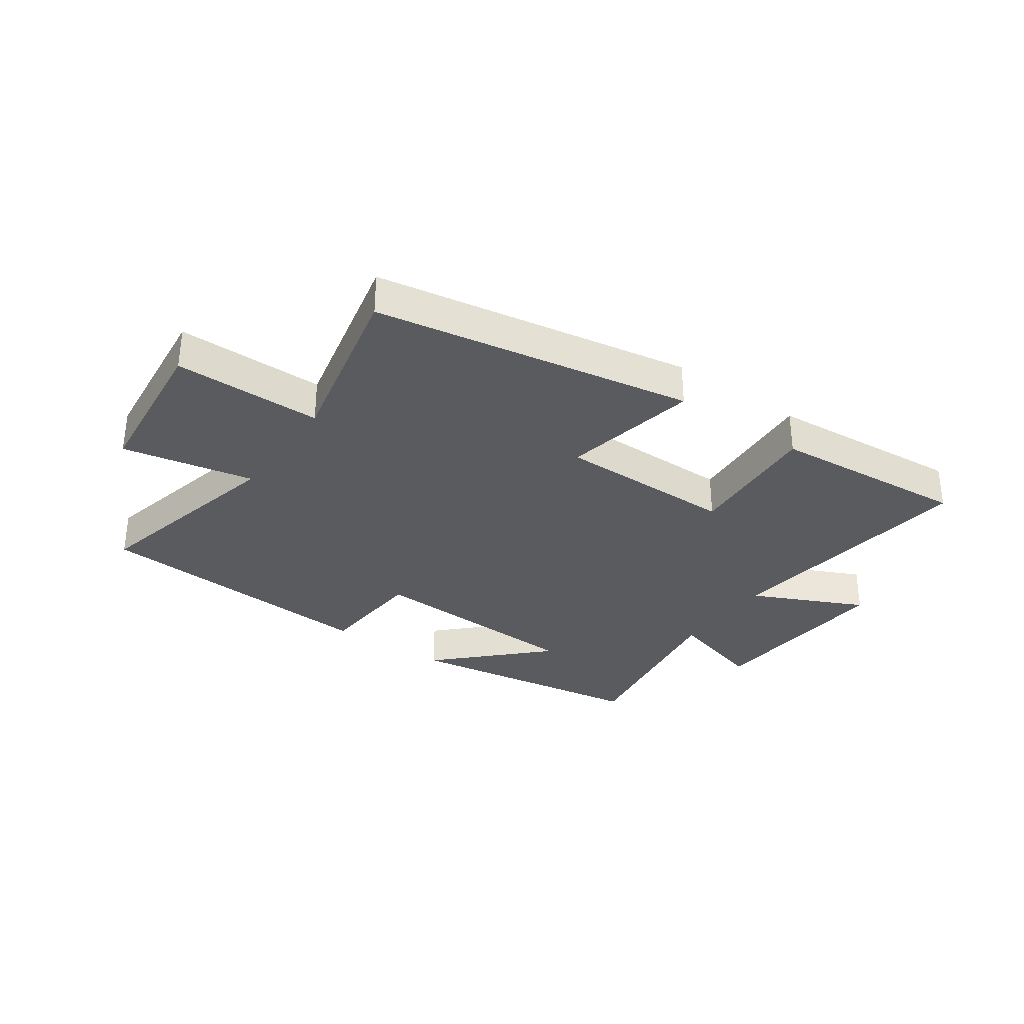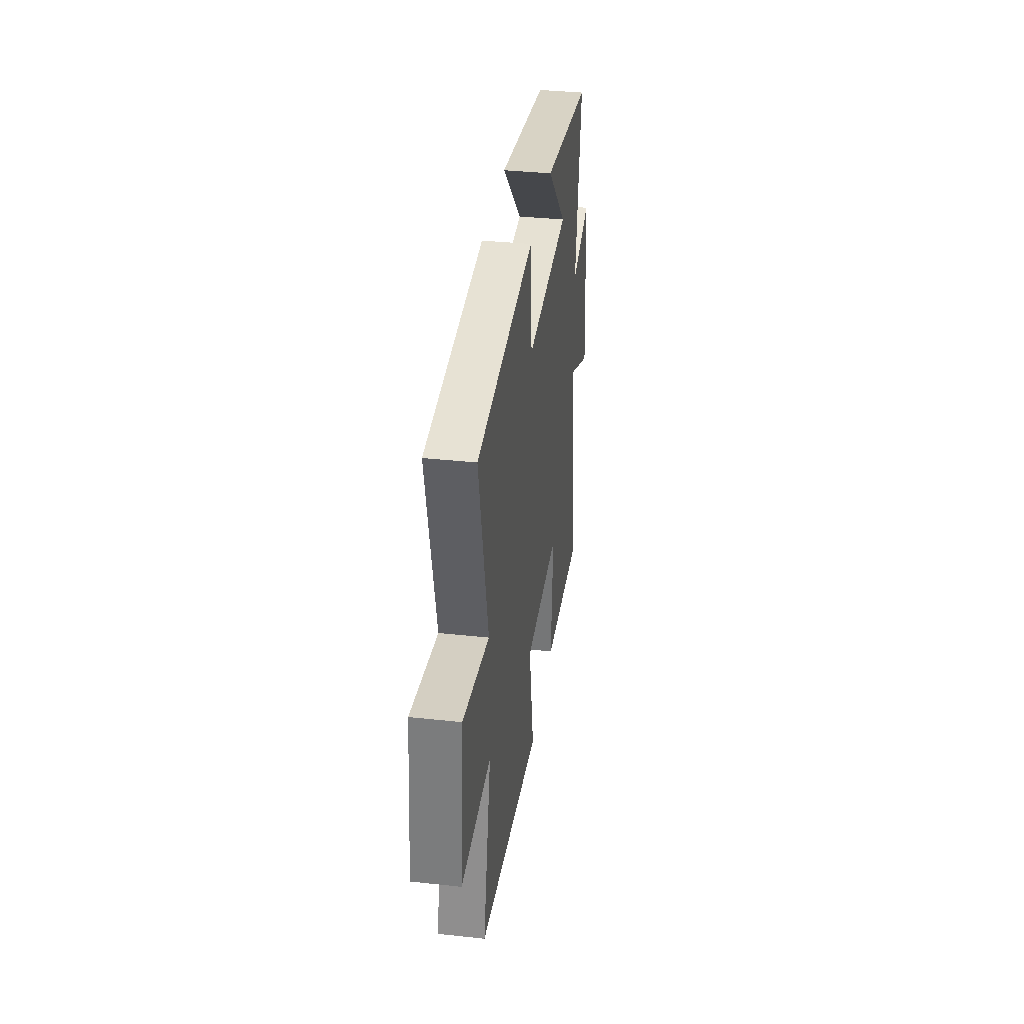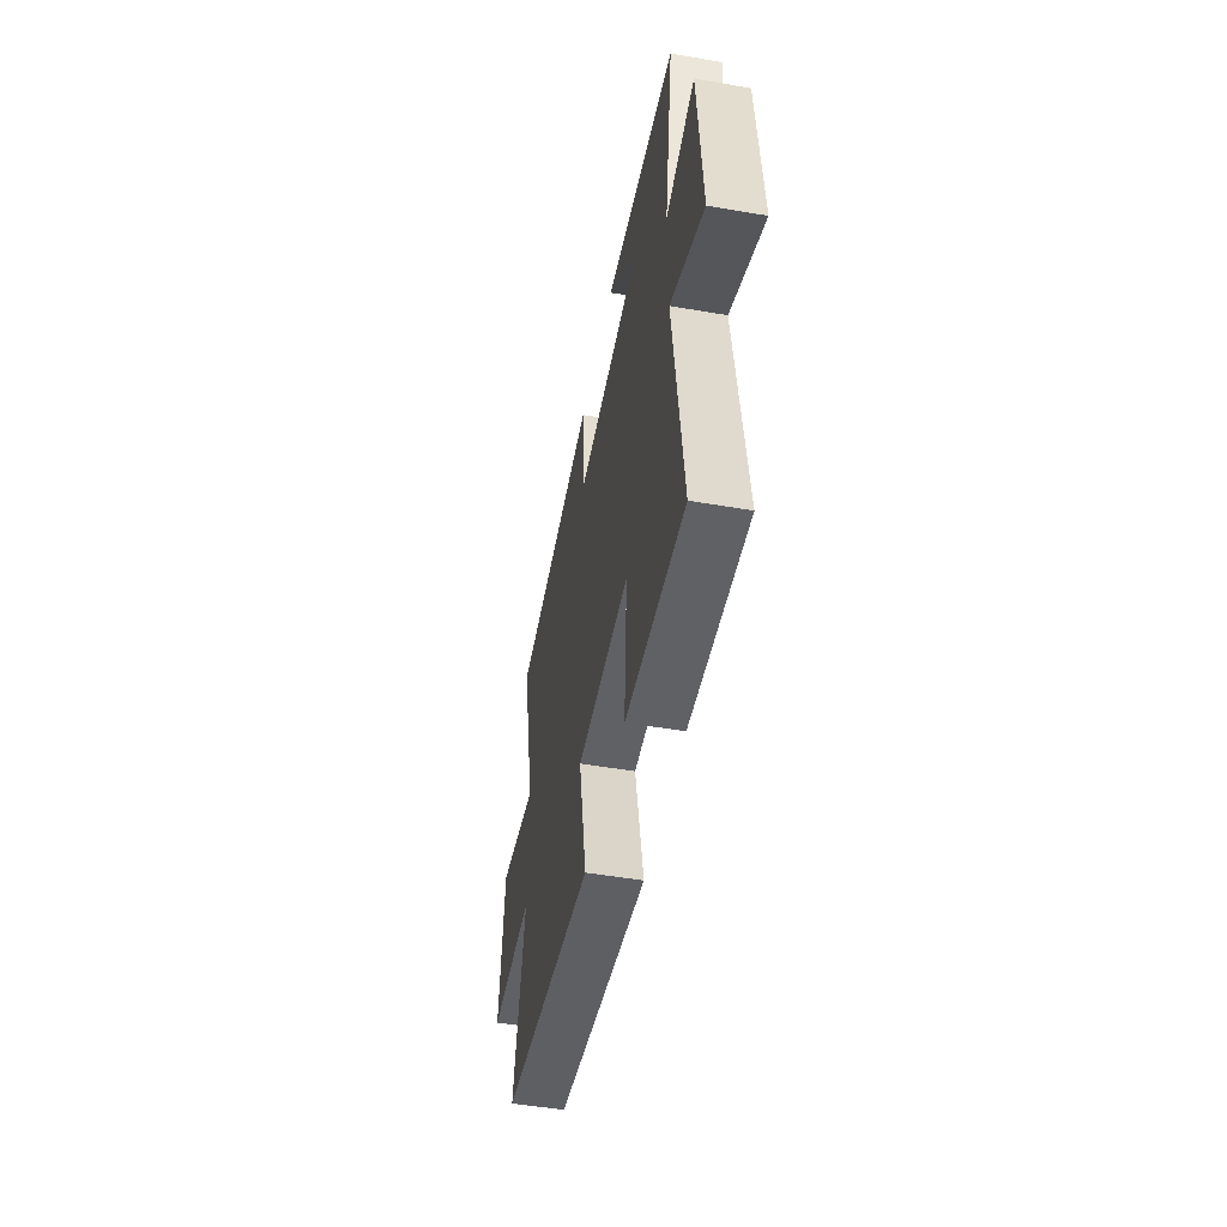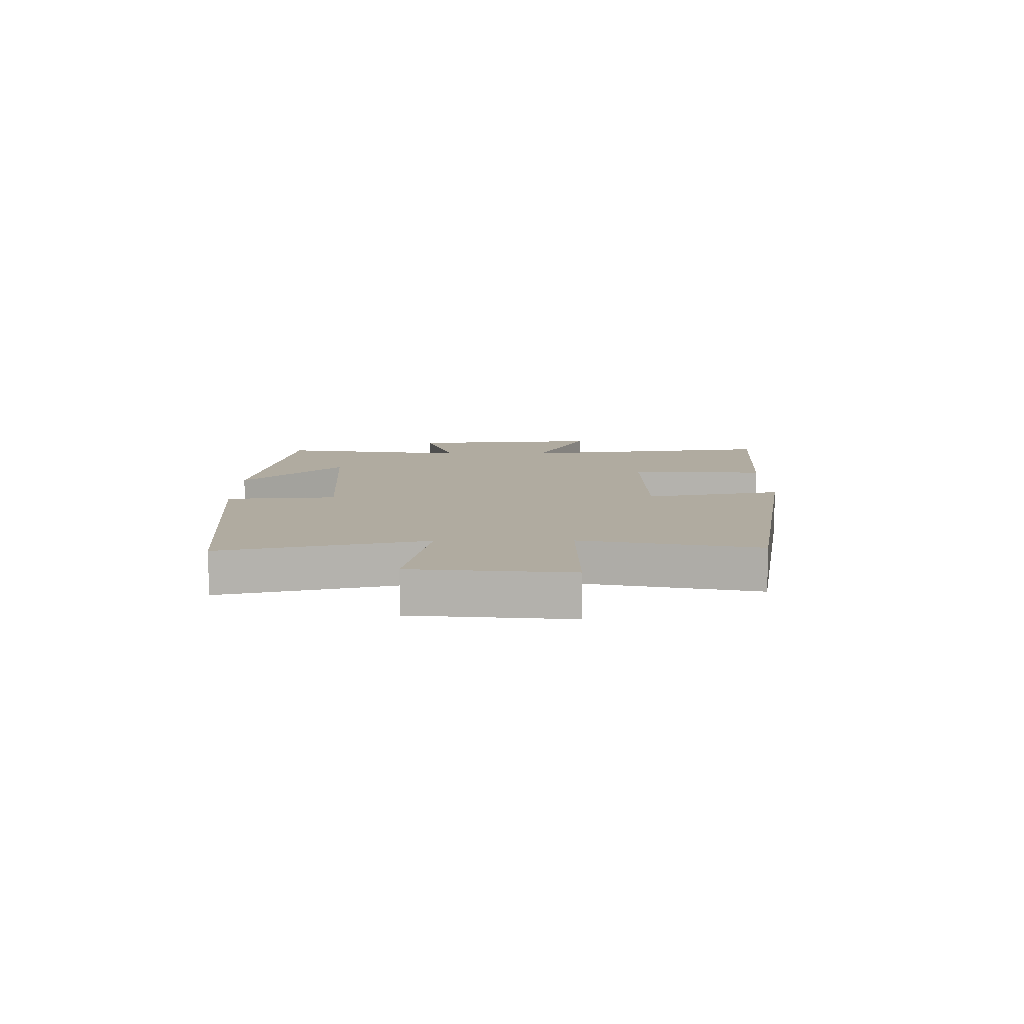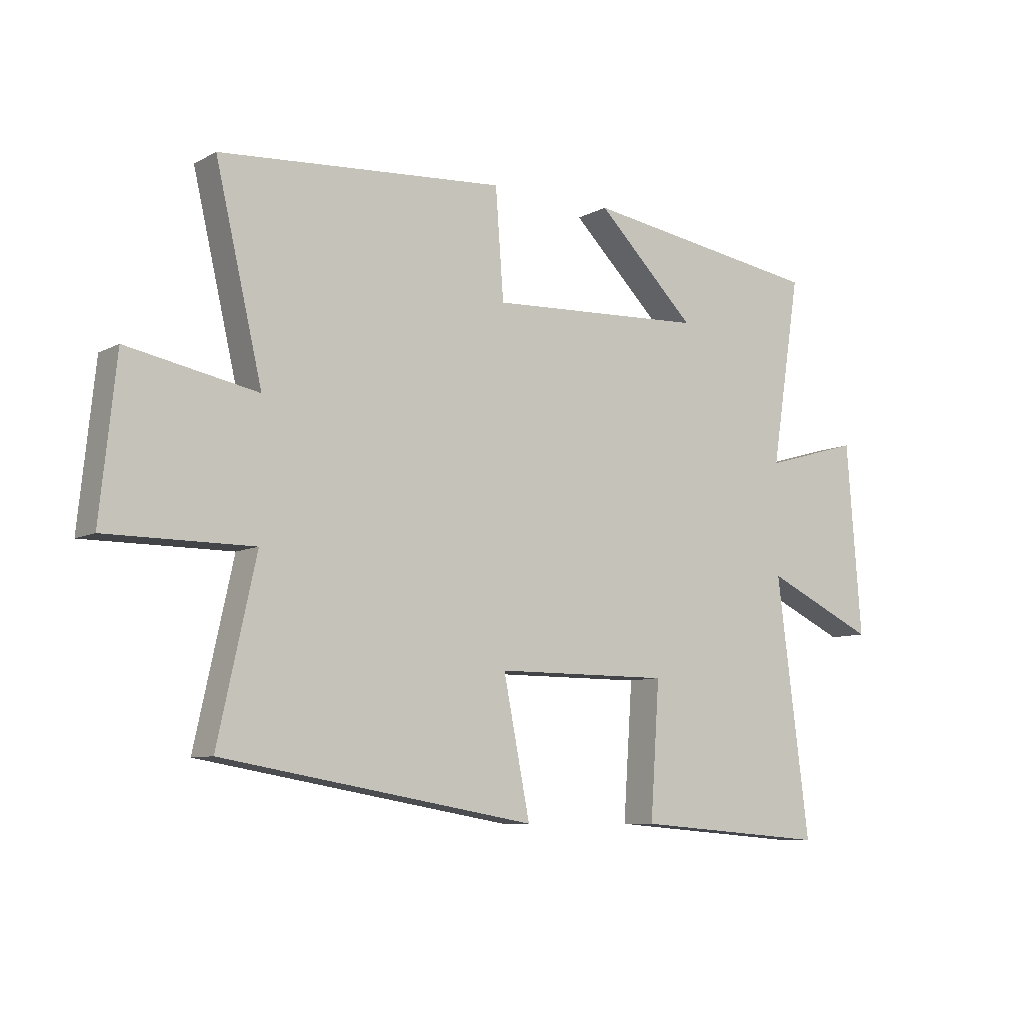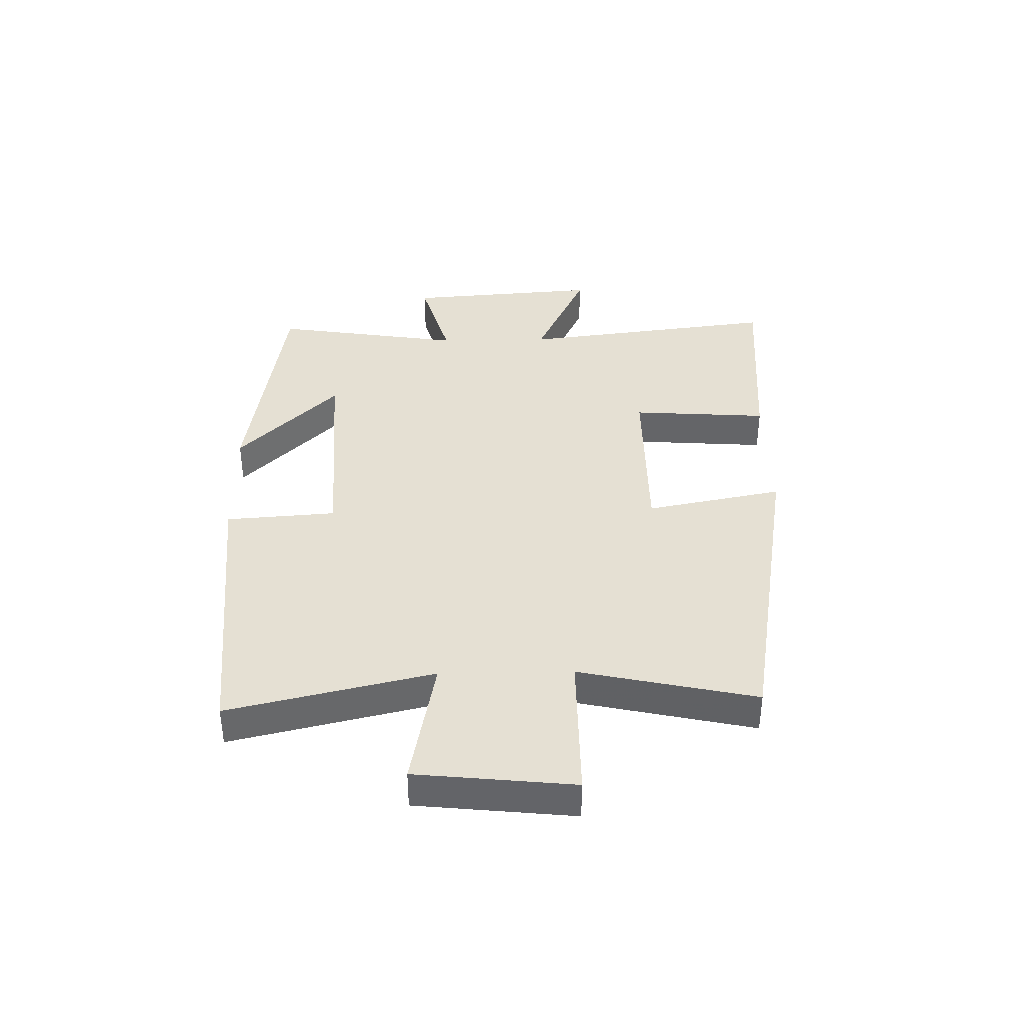
<metadata>
{"format":"obj","ext":"obj","renderer":"f3d","projection":"perspective","resolution":1024,"background":"white","views":[{"elev":-32.7,"azim":145.0,"up":"+Y"},{"elev":36.1,"azim":98.1,"up":"+Z"},{"elev":-49.9,"azim":-100.8,"up":"+Z"},{"elev":9.8,"azim":89.3,"up":"+Y"},{"elev":-8.2,"azim":144.6,"up":"+Z"},{"elev":38.1,"azim":88.9,"up":"+Y"}]}
</metadata>
<code>
v 0.566 0.07 -0.407
v 0.023 0.07 -0.5
v 0.069 0.07 -0.267
v -0.235 0.07 -0.267
v -0.219 0.07 -0.5
v -0.557 0.07 -0.527
v -0.5 0.07 -0.083
v -0.693 0.07 -0.173
v -0.667 0.07 0.159
v -0.5 0.07 0.111
v -0.551 0.07 0.436
v -0.132 0.07 0.5
v -0.304 0.07 0.33
v 0.072 0.07 0.312
v 0.086 0.07 0.5
v 0.581 0.07 0.464
v 0.5 0.07 0.117
v 0.725 0.07 0.161
v 0.753 0.07 -0.107
v 0.5 0.07 -0.107
v 0.566 0 -0.407
v 0.023 0 -0.5
v 0.069 0 -0.267
v -0.235 0 -0.267
v -0.219 0 -0.5
v -0.557 0 -0.527
v -0.5 0 -0.083
v -0.693 0 -0.173
v -0.667 0 0.159
v -0.5 0 0.111
v -0.551 0 0.436
v -0.132 0 0.5
v -0.304 0 0.33
v 0.072 0 0.312
v 0.086 0 0.5
v 0.581 0 0.464
v 0.5 0 0.117
v 0.725 0 0.161
v 0.753 0 -0.107
v 0.5 0 -0.107
f 17 18 19 20
f 14 15 16 17
f 13 14 17 20
f 11 12 13
f 10 11 13 20
f 7 8 9 10
f 7 10 20 1
f 4 5 6 7
f 3 4 7
f 1 2 3
f 1 3 7
f 40 39 38 37
f 37 36 35 34
f 40 37 34 33
f 33 32 31
f 40 33 31 30
f 30 29 28 27
f 21 40 30 27
f 27 26 25 24
f 27 24 23
f 23 22 21
f 27 23 21
f 1 21 22 2
f 2 22 23 3
f 3 23 24 4
f 4 24 25 5
f 5 25 26 6
f 6 26 27 7
f 7 27 28 8
f 8 28 29 9
f 9 29 30 10
f 10 30 31 11
f 11 31 32 12
f 12 32 33 13
f 13 33 34 14
f 14 34 35 15
f 15 35 36 16
f 16 36 37 17
f 17 37 38 18
f 18 38 39 19
f 19 39 40 20
f 20 40 21 1

</code>
